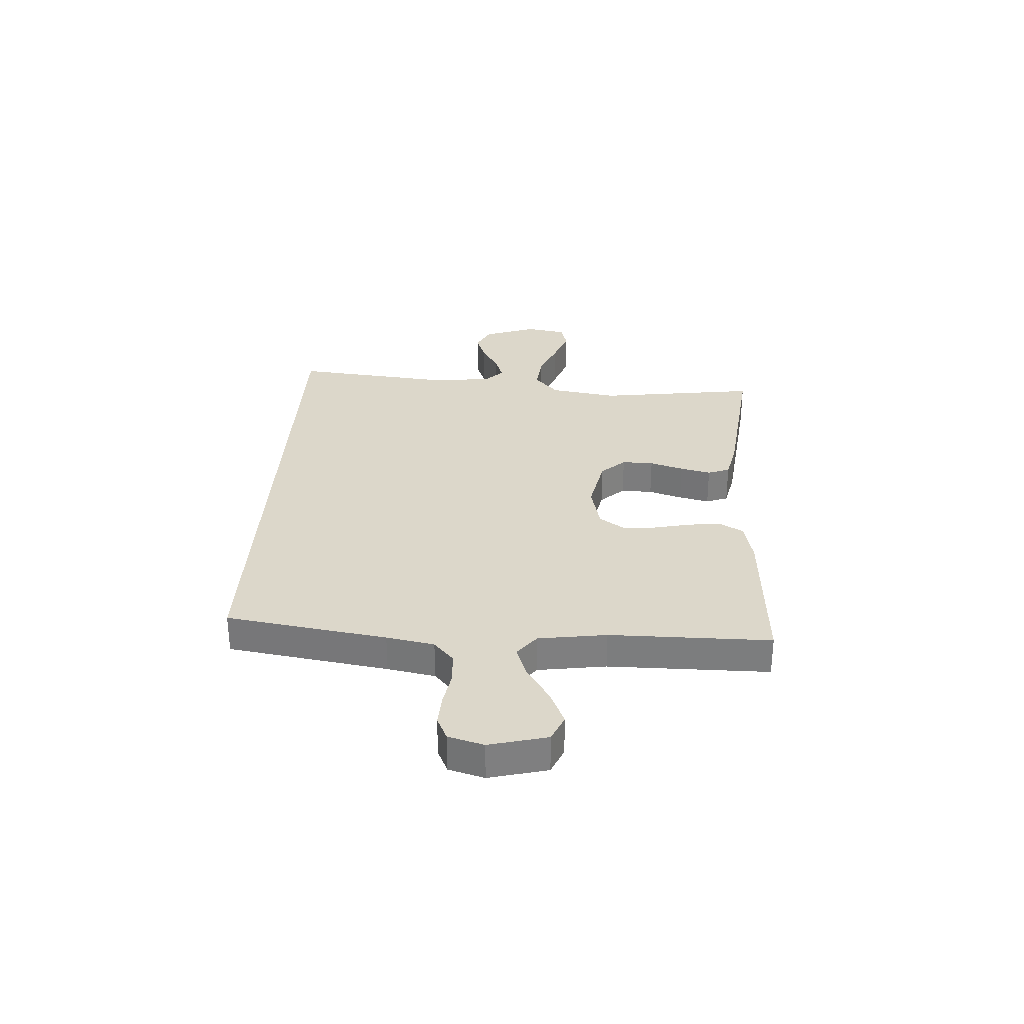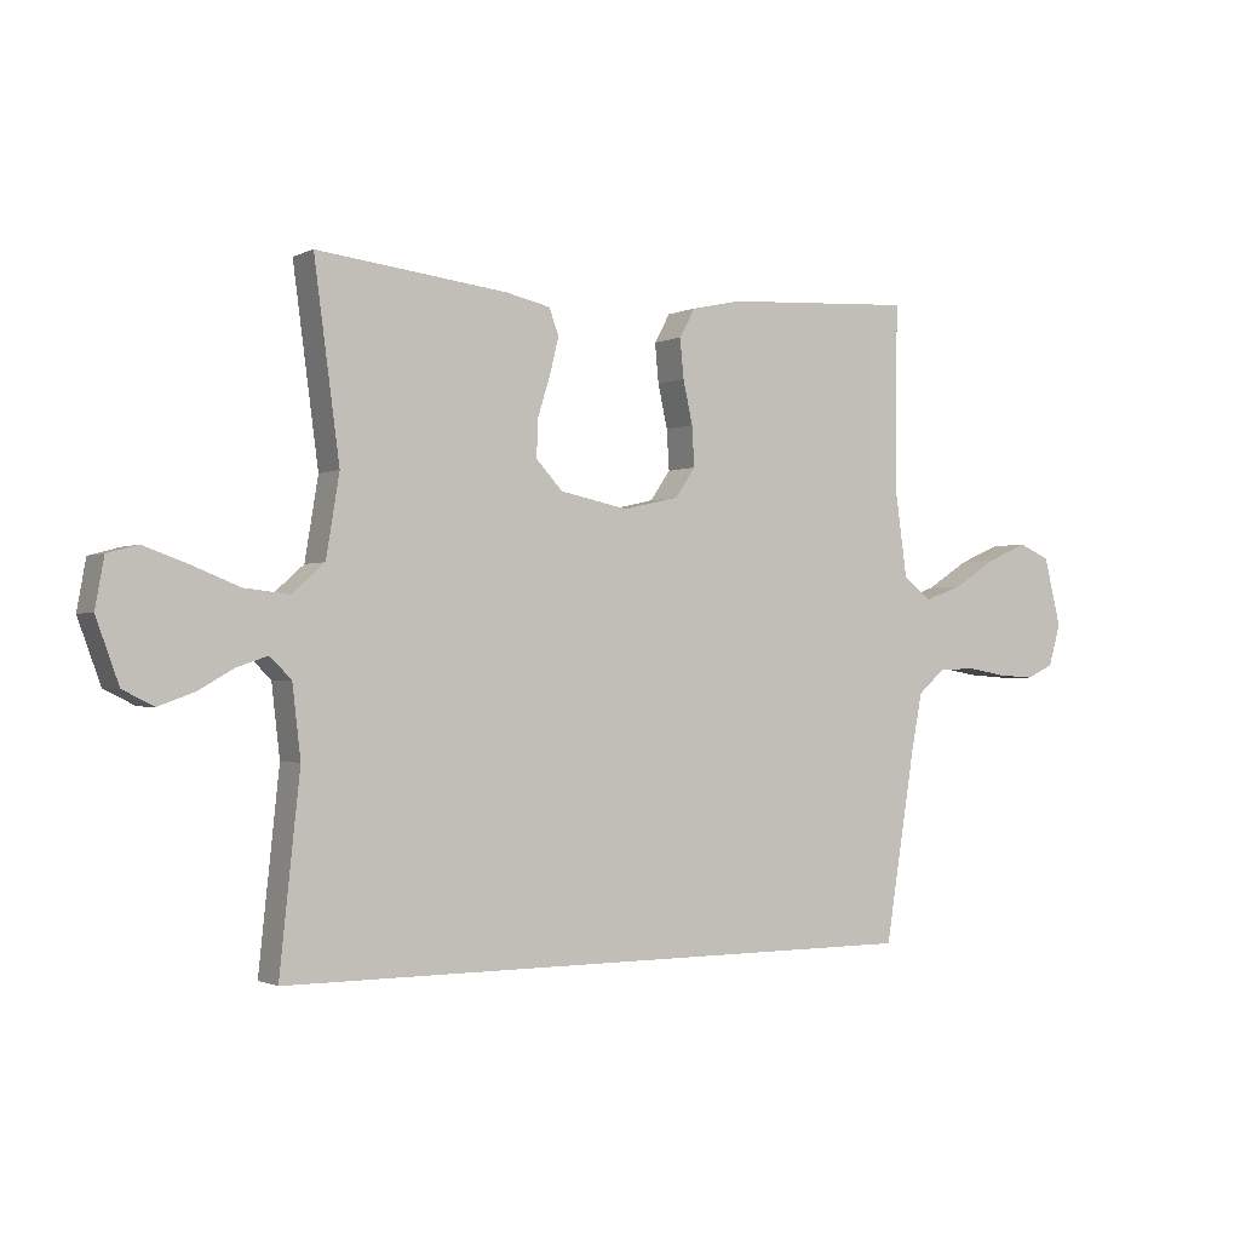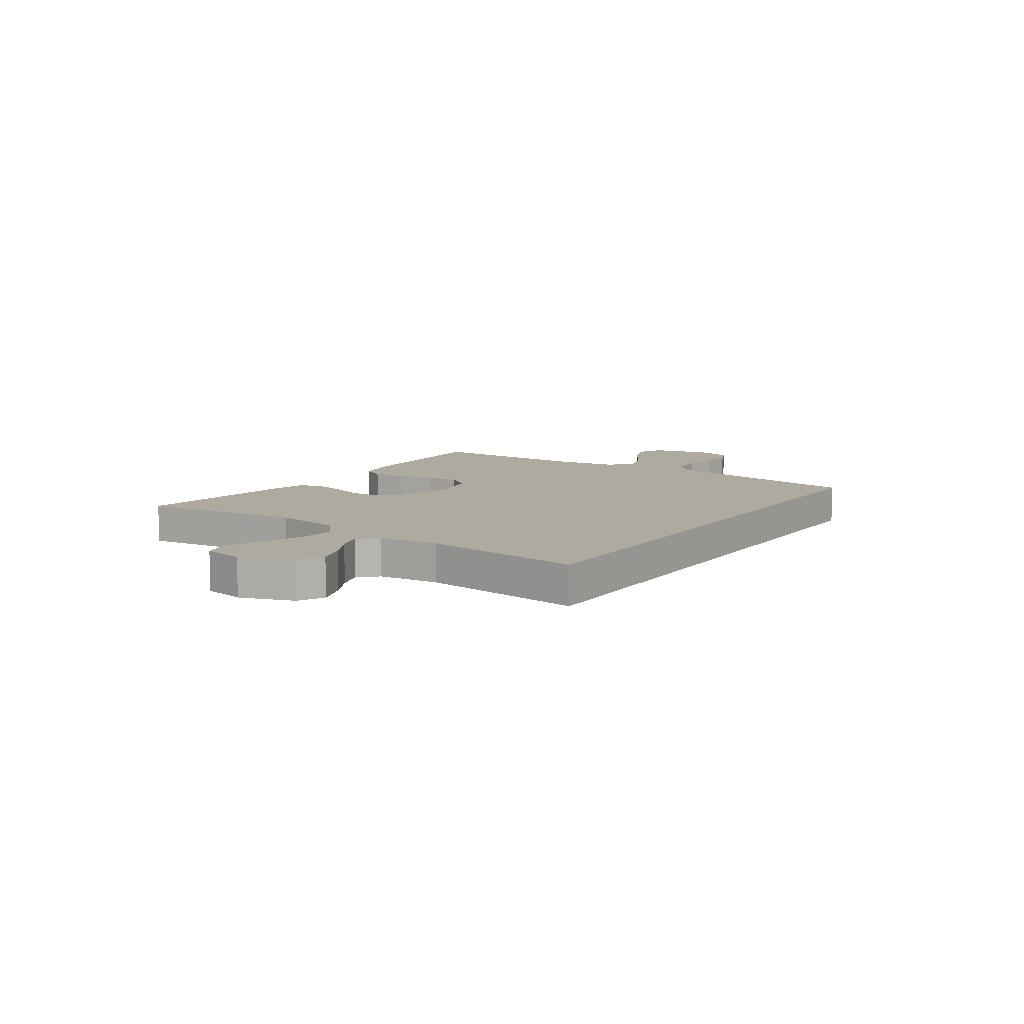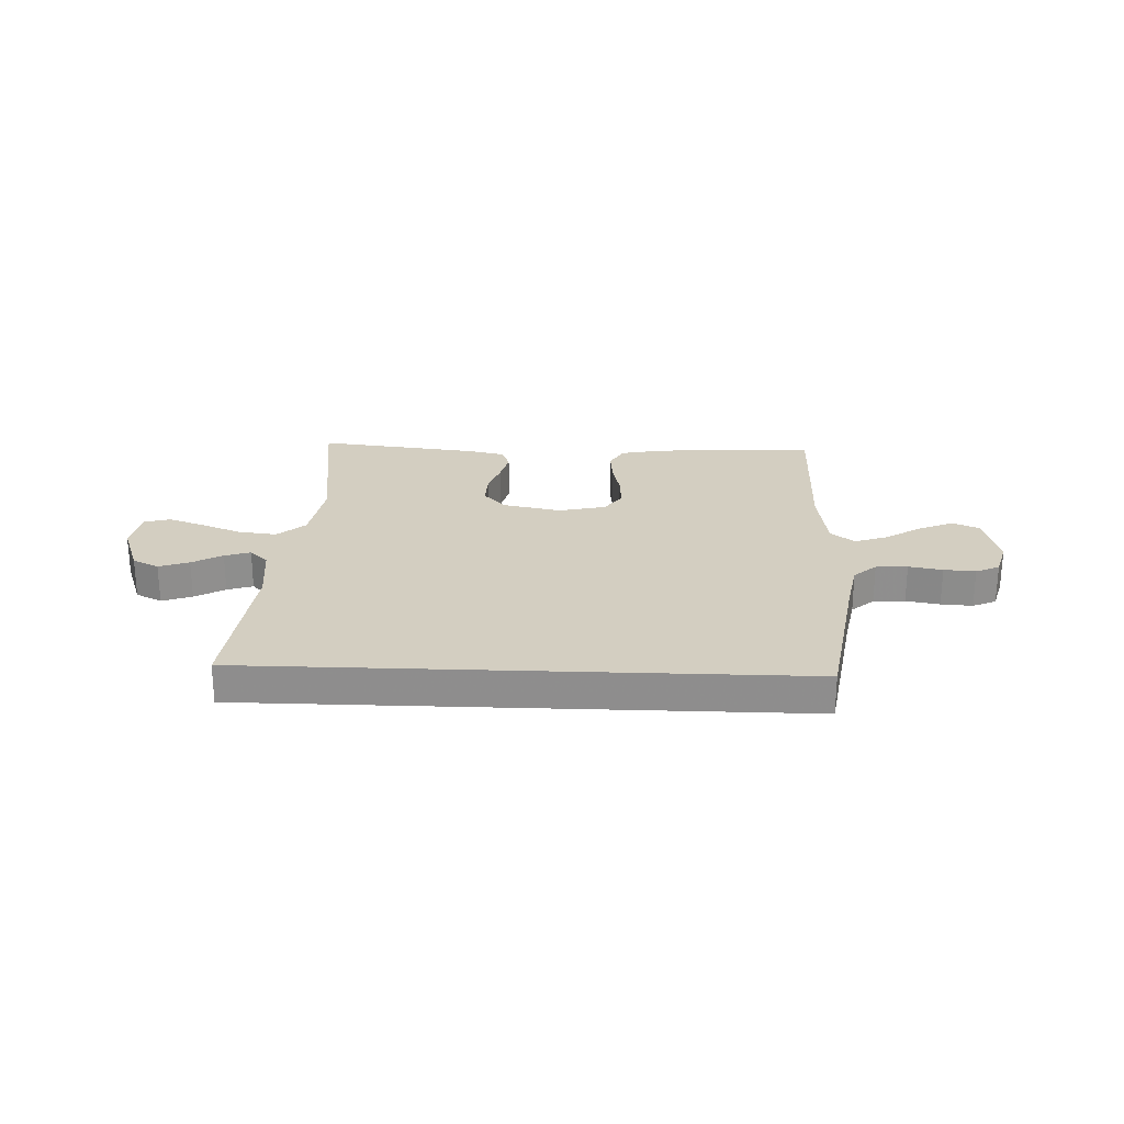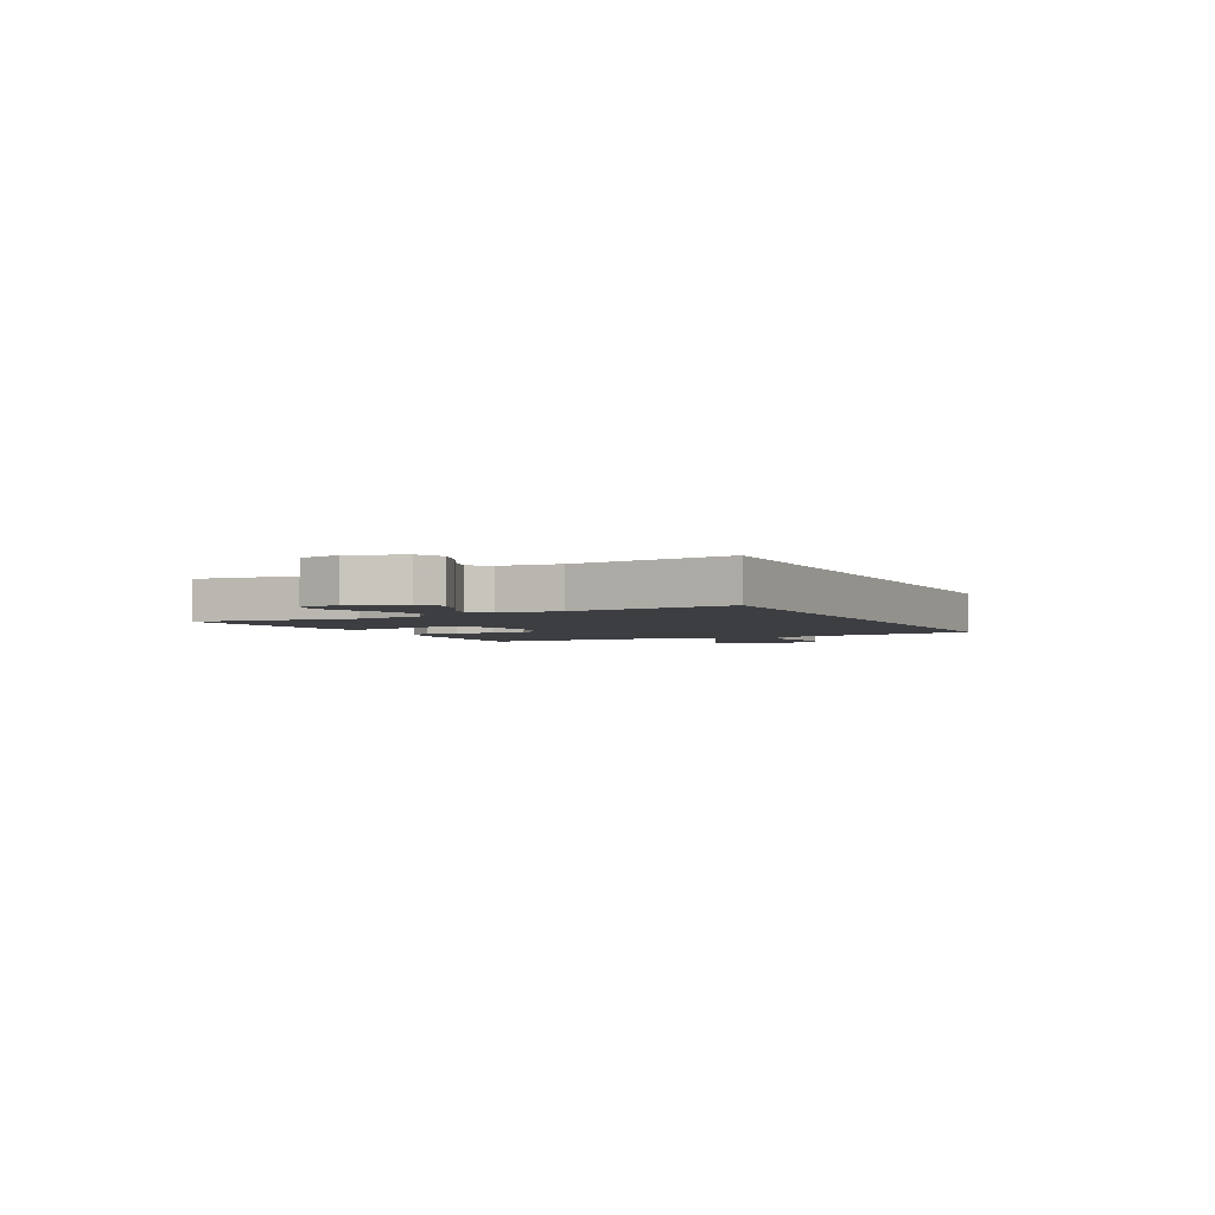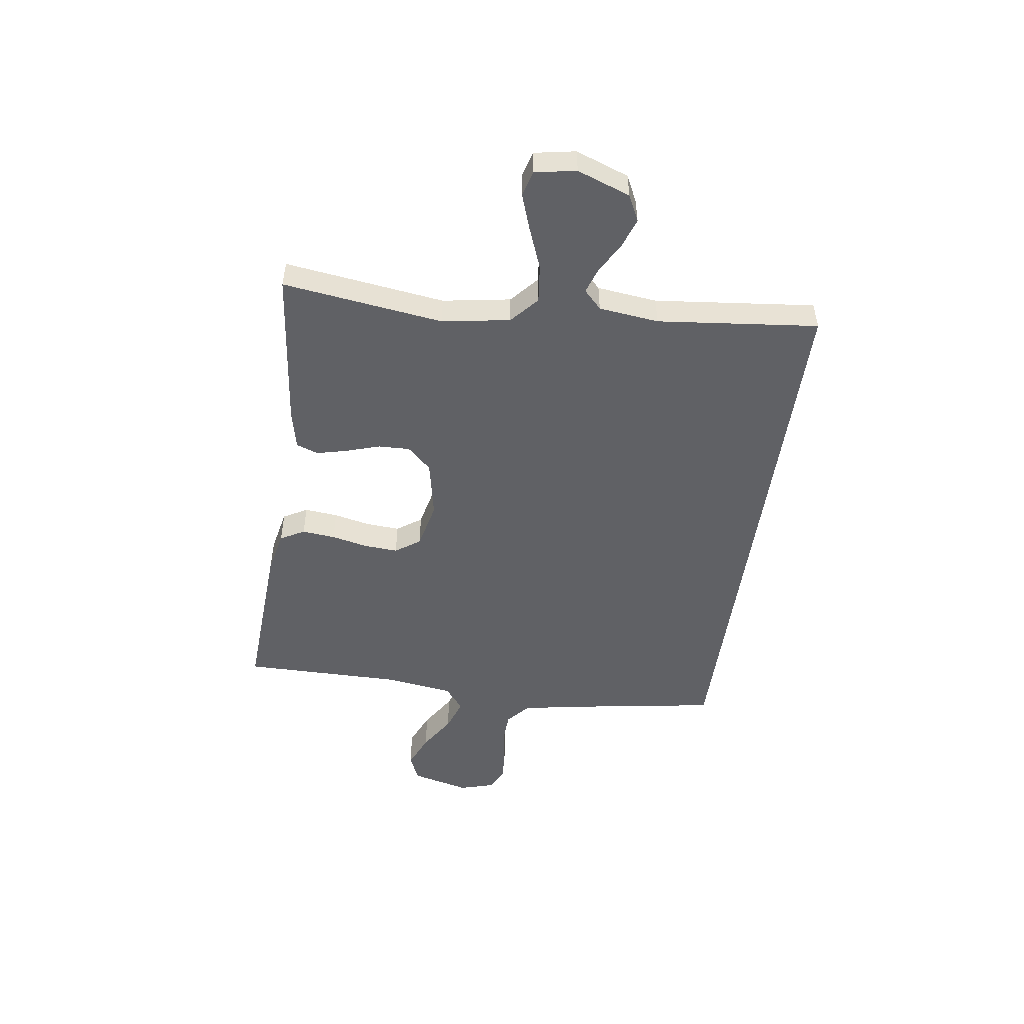
<metadata>
{"format":"obj","ext":"obj","renderer":"f3d","projection":"perspective","resolution":1024,"background":"white","views":[{"elev":30.6,"azim":-86.9,"up":"+Y"},{"elev":-1.2,"azim":148.6,"up":"+Z"},{"elev":9.4,"azim":124.5,"up":"+Y"},{"elev":25.0,"azim":-177.8,"up":"+Y"},{"elev":-3.0,"azim":117.2,"up":"+Y"},{"elev":-50.0,"azim":81.9,"up":"+Y"}]}
</metadata>
<code>
v -0.5 0.07 0.5
v -0.2 0.07 0.483
v -0.12 0.07 0.466
v -0.095 0.07 0.421
v -0.101 0.07 0.359
v -0.116 0.07 0.291
v -0.12 0.07 0.228
v -0.088 0.07 0.182
v 0 0.07 0.162
v 0.108 0.07 0.184
v 0.15 0.07 0.229
v 0.148 0.07 0.288
v 0.128 0.07 0.351
v 0.114 0.07 0.408
v 0.129 0.07 0.449
v 0.2 0.07 0.465
v 0.5 0.07 0.5
v 0.46 0.07 0.2
v 0.481 0.07 0.073
v 0.532 0.07 0.028
v 0.603 0.07 0.036
v 0.679 0.07 0.066
v 0.747 0.07 0.09
v 0.795 0.07 0.077
v 0.809 0.07 0
v 0.773 0.07 -0.099
v 0.724 0.07 -0.123
v 0.668 0.07 -0.103
v 0.612 0.07 -0.071
v 0.564 0.07 -0.055
v 0.53 0.07 -0.088
v 0.517 0.07 -0.2
v 0.549 0.07 -0.5
v -0.481 0.07 -0.5
v -0.529 0.07 -0.2
v -0.546 0.07 -0.111
v -0.588 0.07 -0.074
v -0.647 0.07 -0.071
v -0.71 0.07 -0.082
v -0.769 0.07 -0.086
v -0.813 0.07 -0.066
v -0.832 0.07 0
v -0.805 0.07 0.108
v -0.755 0.07 0.13
v -0.69 0.07 0.102
v -0.622 0.07 0.059
v -0.561 0.07 0.038
v -0.517 0.07 0.073
v -0.499 0.07 0.2
v -0.5 0 0.5
v -0.2 0 0.483
v -0.12 0 0.466
v -0.095 0 0.421
v -0.101 0 0.359
v -0.116 0 0.291
v -0.12 0 0.228
v -0.088 0 0.182
v 0 0 0.162
v 0.108 0 0.184
v 0.15 0 0.229
v 0.148 0 0.288
v 0.128 0 0.351
v 0.114 0 0.408
v 0.129 0 0.449
v 0.2 0 0.465
v 0.5 0 0.5
v 0.46 0 0.2
v 0.481 0 0.073
v 0.532 0 0.028
v 0.603 0 0.036
v 0.679 0 0.066
v 0.747 0 0.09
v 0.795 0 0.077
v 0.809 0 0
v 0.773 0 -0.099
v 0.724 0 -0.123
v 0.668 0 -0.103
v 0.612 0 -0.071
v 0.564 0 -0.055
v 0.53 0 -0.088
v 0.517 0 -0.2
v 0.549 0 -0.5
v -0.481 0 -0.5
v -0.529 0 -0.2
v -0.546 0 -0.111
v -0.588 0 -0.074
v -0.647 0 -0.071
v -0.71 0 -0.082
v -0.769 0 -0.086
v -0.813 0 -0.066
v -0.832 0 0
v -0.805 0 0.108
v -0.755 0 0.13
v -0.69 0 0.102
v -0.622 0 0.059
v -0.561 0 0.038
v -0.517 0 0.073
v -0.499 0 0.2
f 43 44 45 46
f 43 46 47
f 42 43 47
f 41 42 47
f 38 39 40 41
f 38 41 47
f 37 38 47 48
f 32 33 34 35
f 31 32 35 36
f 30 31 36 37
f 26 27 28 29
f 26 29 30
f 25 26 30
f 21 22 23 24
f 21 24 25 30
f 15 16 17 18
f 15 18 19
f 12 13 14 15
f 12 15 19
f 11 12 19 20
f 3 4 5 6
f 3 6 7
f 49 1 2 3
f 48 49 3 7
f 20 21 30
f 10 11 20 30
f 9 10 30 37
f 8 9 37 48
f 7 8 48
f 95 94 93 92
f 96 95 92
f 96 92 91
f 96 91 90
f 90 89 88 87
f 96 90 87
f 97 96 87 86
f 84 83 82 81
f 85 84 81 80
f 86 85 80 79
f 78 77 76 75
f 79 78 75
f 79 75 74
f 73 72 71 70
f 79 74 73 70
f 67 66 65 64
f 68 67 64
f 64 63 62 61
f 68 64 61
f 69 68 61 60
f 55 54 53 52
f 56 55 52
f 52 51 50 98
f 56 52 98 97
f 79 70 69
f 79 69 60 59
f 86 79 59 58
f 97 86 58 57
f 97 57 56
f 1 50 51 2
f 2 51 52 3
f 3 52 53 4
f 4 53 54 5
f 5 54 55 6
f 6 55 56 7
f 7 56 57 8
f 8 57 58 9
f 9 58 59 10
f 10 59 60 11
f 11 60 61 12
f 12 61 62 13
f 13 62 63 14
f 14 63 64 15
f 15 64 65 16
f 16 65 66 17
f 17 66 67 18
f 18 67 68 19
f 19 68 69 20
f 20 69 70 21
f 21 70 71 22
f 22 71 72 23
f 23 72 73 24
f 24 73 74 25
f 25 74 75 26
f 26 75 76 27
f 27 76 77 28
f 28 77 78 29
f 29 78 79 30
f 30 79 80 31
f 31 80 81 32
f 32 81 82 33
f 33 82 83 34
f 34 83 84 35
f 35 84 85 36
f 36 85 86 37
f 37 86 87 38
f 38 87 88 39
f 39 88 89 40
f 40 89 90 41
f 41 90 91 42
f 42 91 92 43
f 43 92 93 44
f 44 93 94 45
f 45 94 95 46
f 46 95 96 47
f 47 96 97 48
f 48 97 98 49
f 49 98 50 1

</code>
